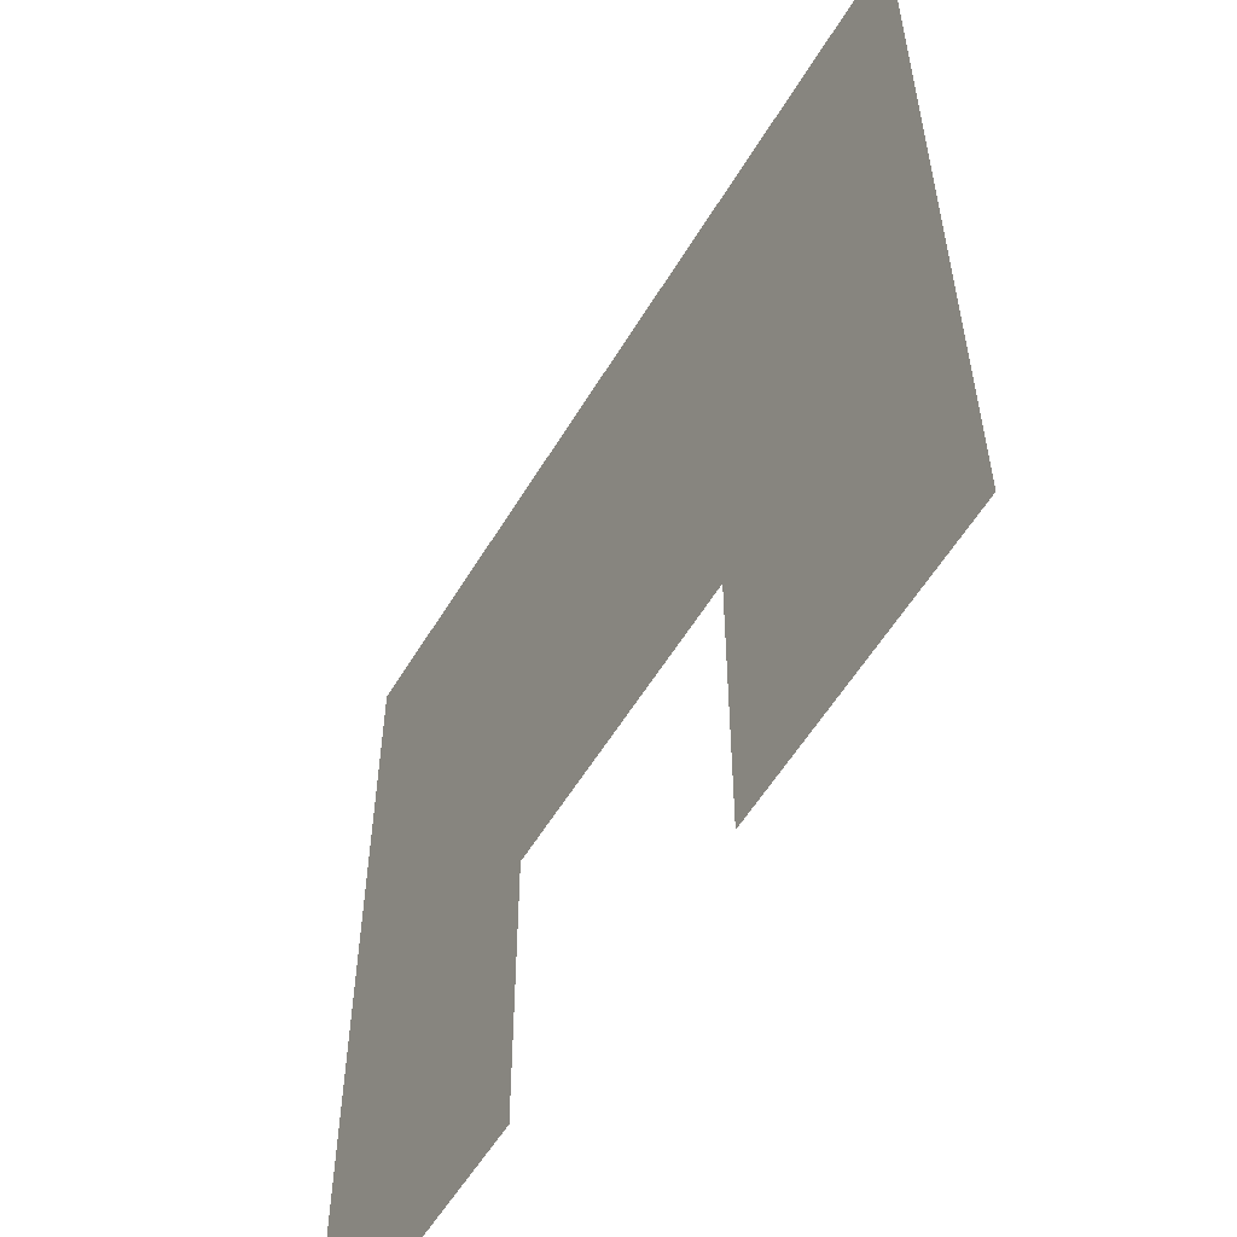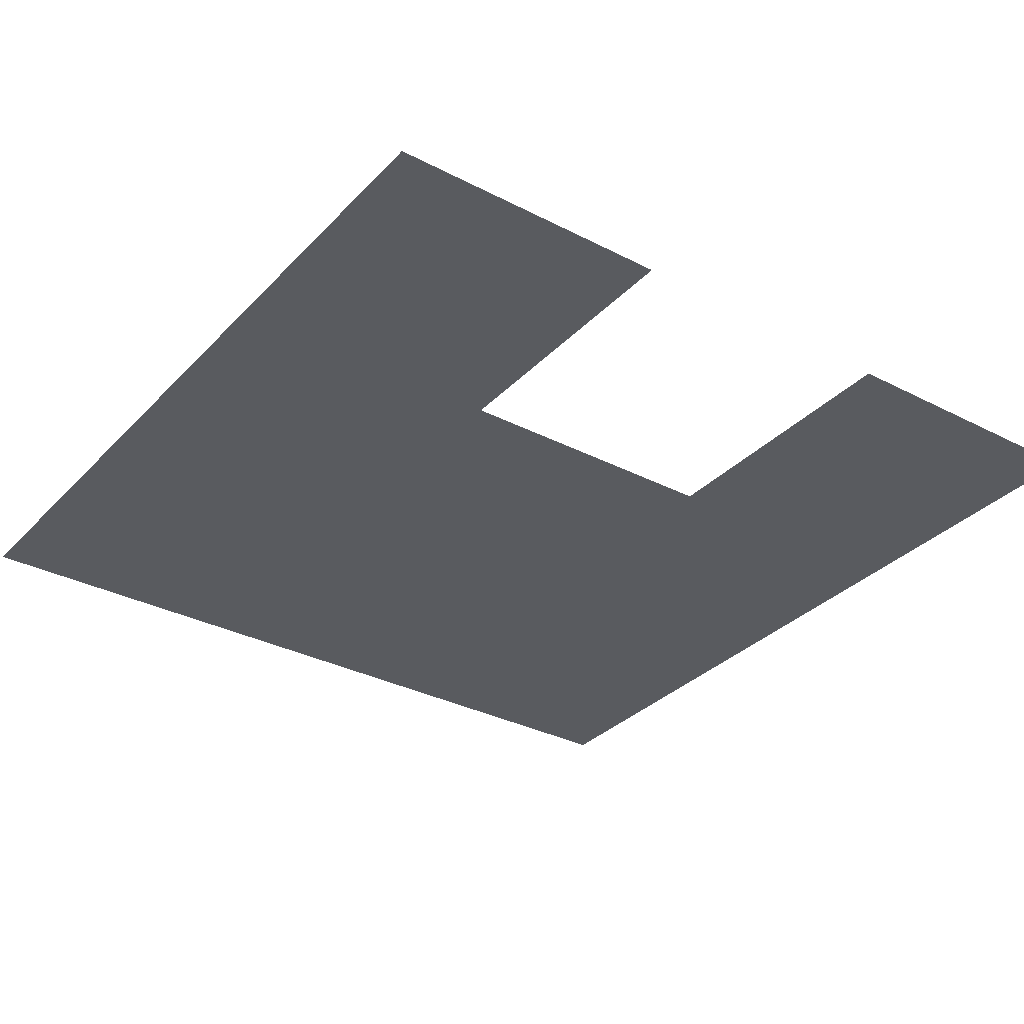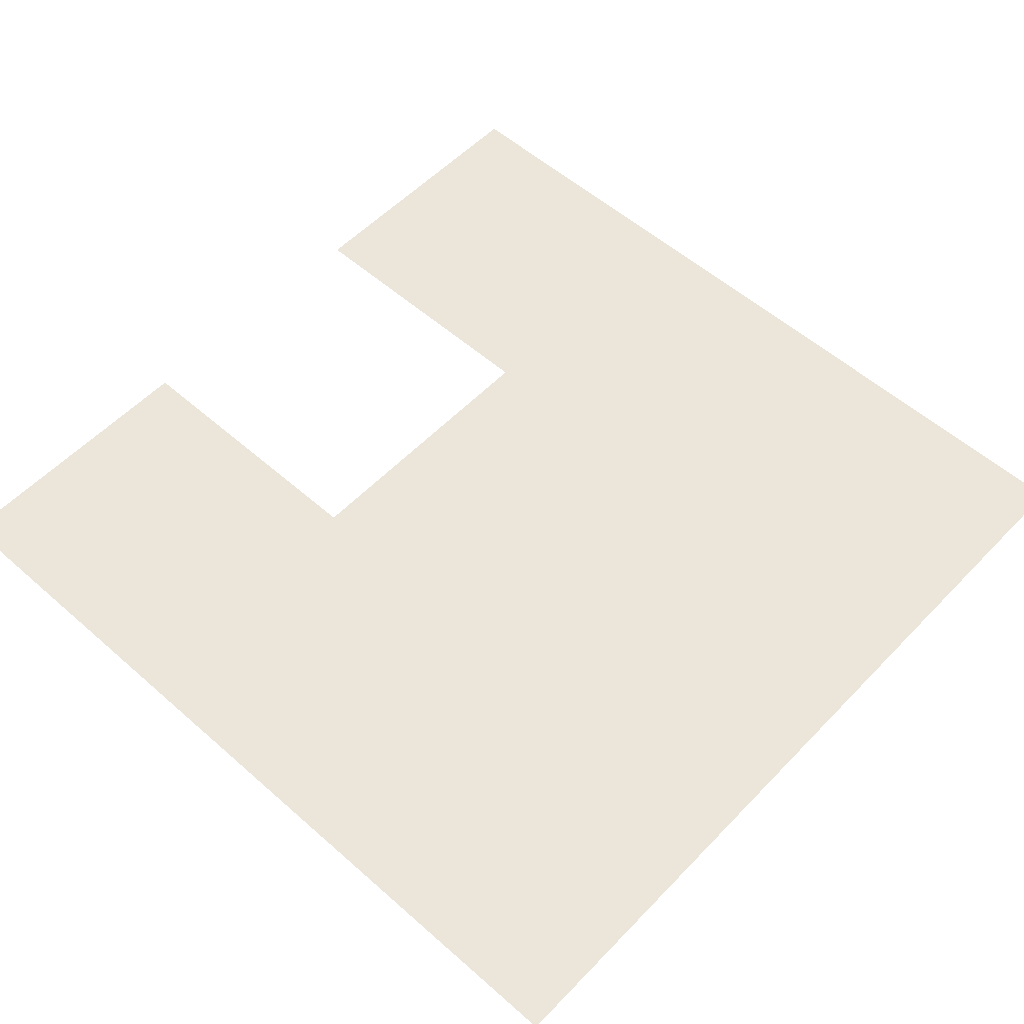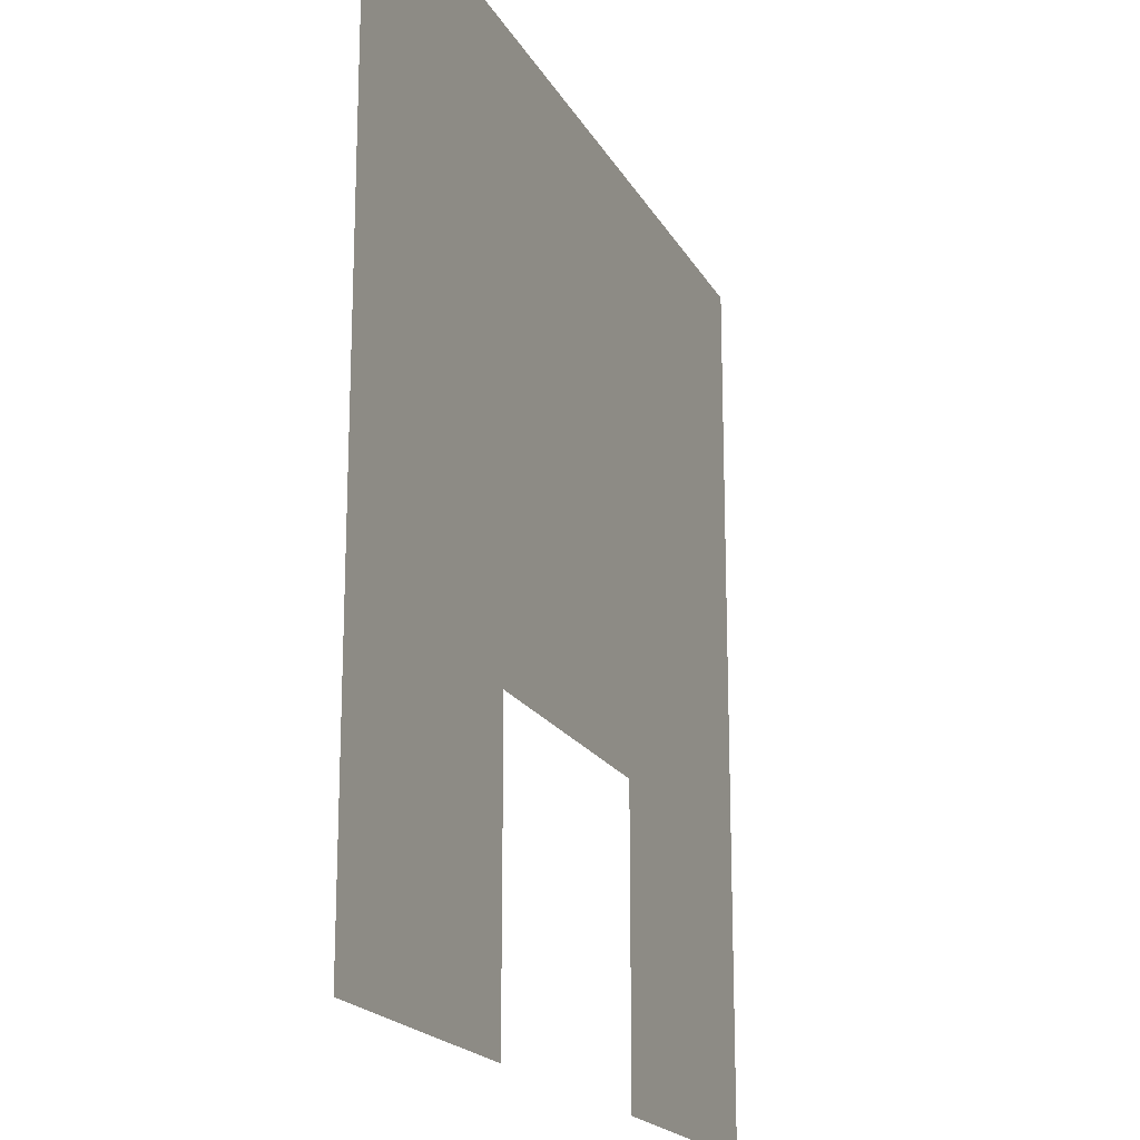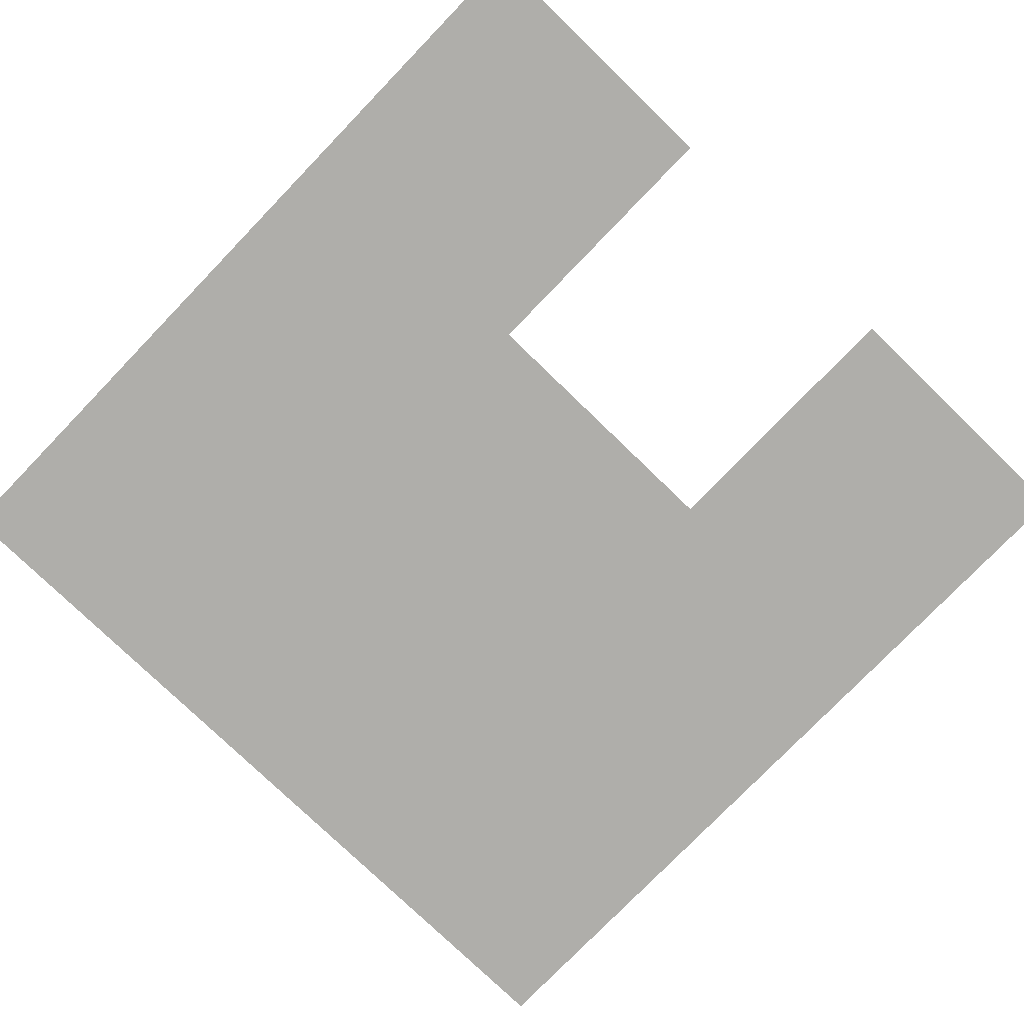
<metadata>
{"format":"obj","ext":"obj","renderer":"f3d","projection":"perspective","resolution":1024,"background":"white","views":[{"elev":-56.8,"azim":-120.7,"up":"+Y"},{"elev":-32.5,"azim":-35.7,"up":"+Z"},{"elev":55.4,"azim":132.8,"up":"+Z"},{"elev":-19.0,"azim":110.8,"up":"+Y"},{"elev":-77.6,"azim":-44.0,"up":"+Z"}]}
</metadata>
<code>
v -1088 -320 0
v -1120 -320 0
v -1120 -288 0
v -1088 -288 0
v -1120 -320 0
v -1152 -320 0
v -1152 -288 0
v -1120 -288 0
v -1152 -320 0
v -1184 -320 0
v -1184 -288 0
v -1152 -288 0
v -1088 -352 0
v -1120 -352 0
v -1120 -320 0
v -1088 -320 0
v -1120 -352 0
v -1152 -352 0
v -1152 -320 0
v -1120 -320 0
v -1152 -352 0
v -1184 -352 0
v -1184 -320 0
v -1152 -320 0
v -1088 -384 0
v -1120 -384 0
v -1120 -352 0
v -1088 -352 0
v -1152 -384 0
v -1184 -384 0
v -1184 -352 0
v -1152 -352 0
g userMap_mesh_0006
f 1 2 3 4
f 5 6 7 8
f 9 10 11 12
f 13 14 15 16
f 17 18 19 20
f 21 22 23 24
f 25 26 27 28
f 29 30 31 32

</code>
